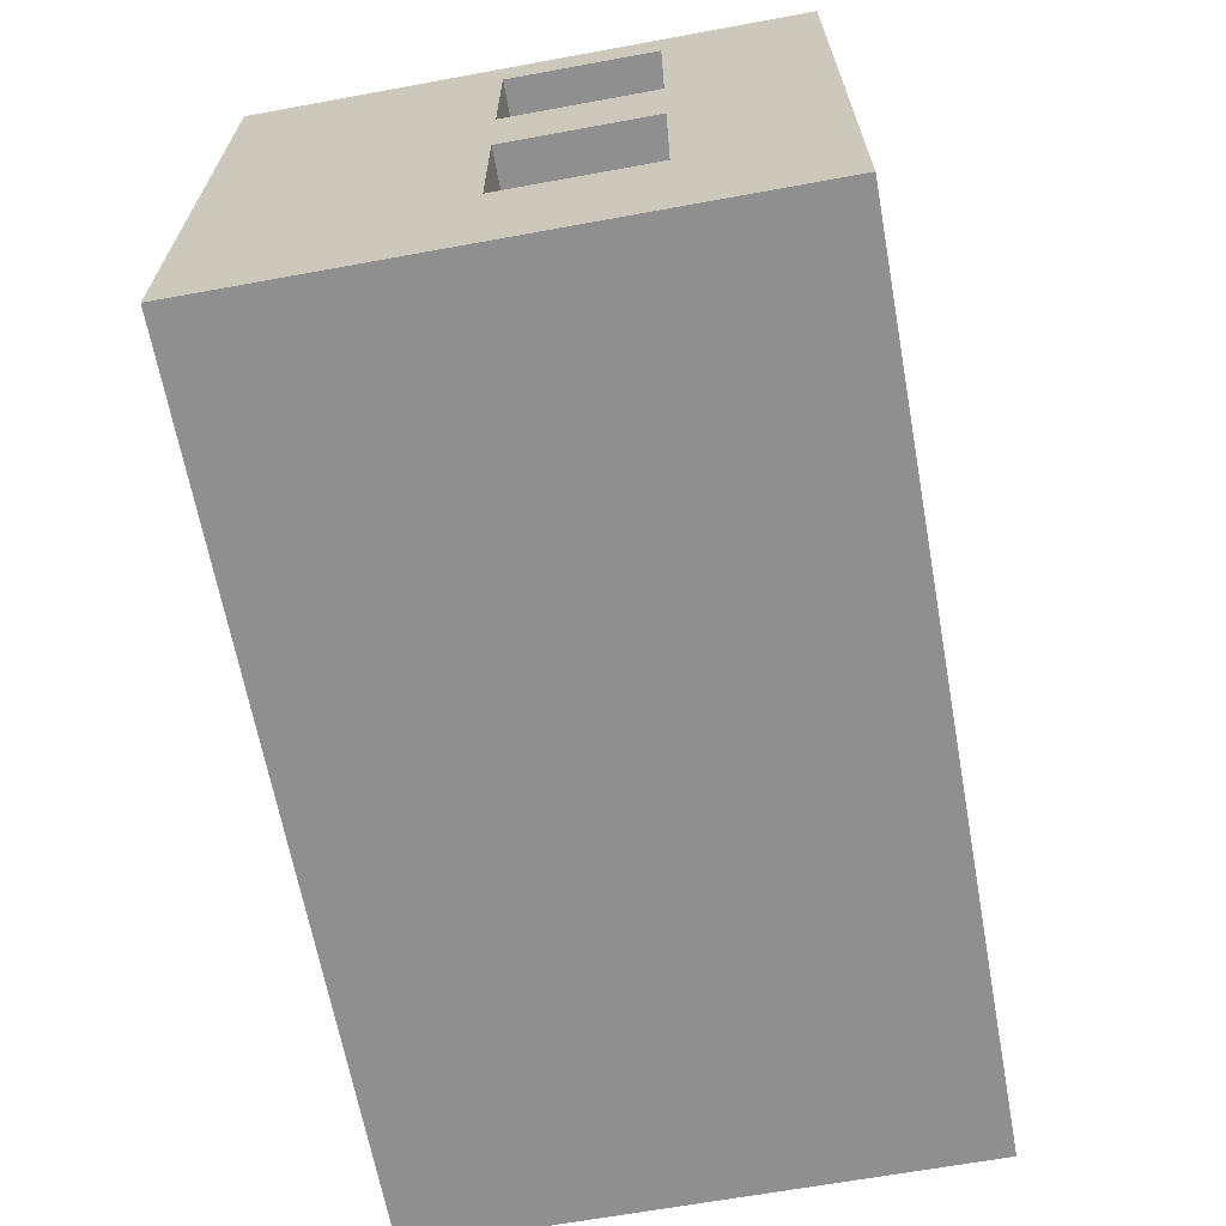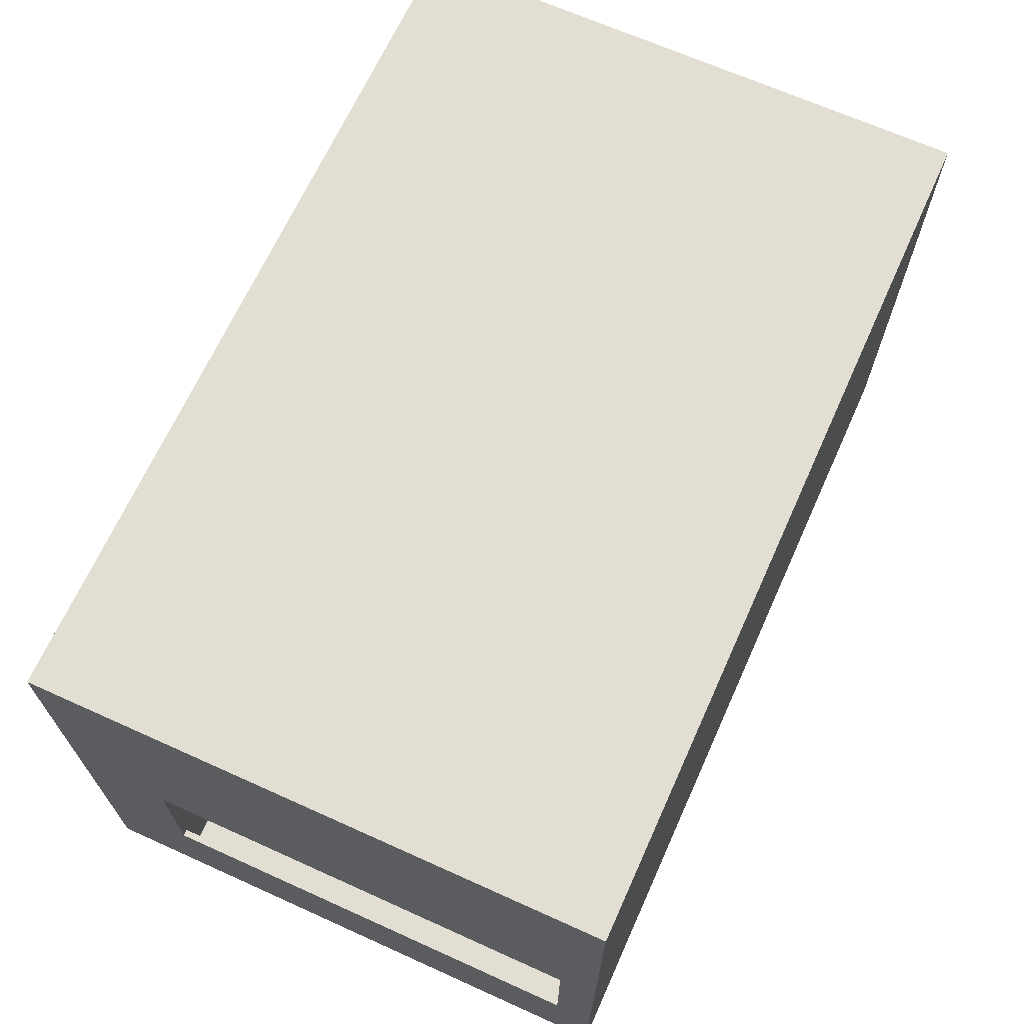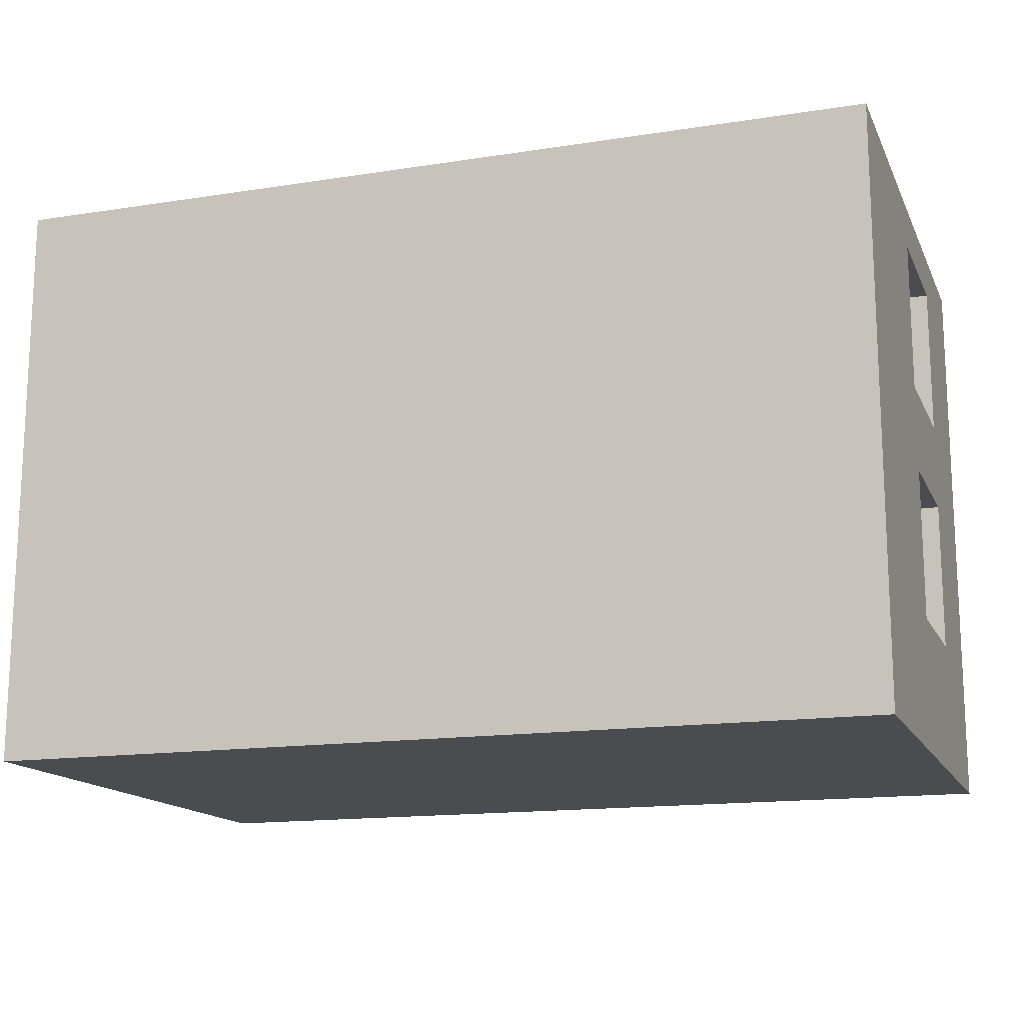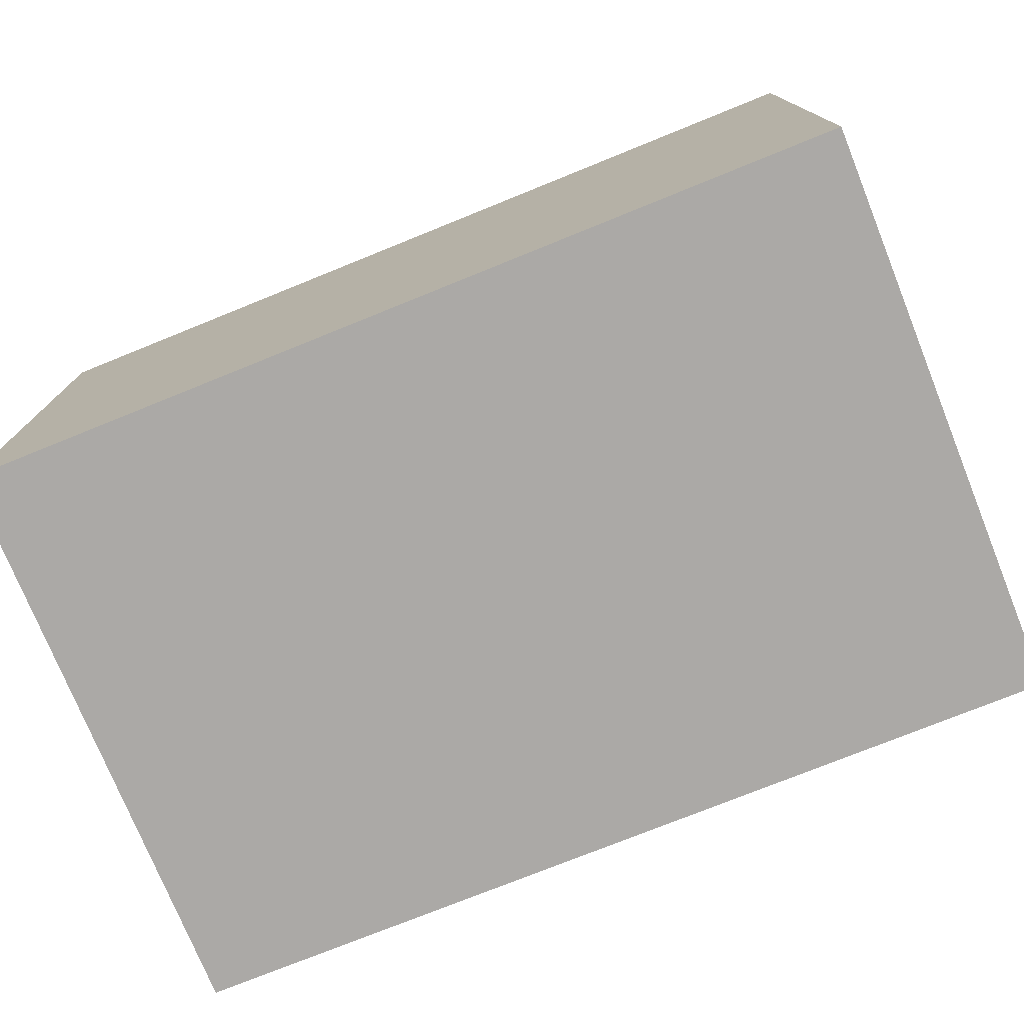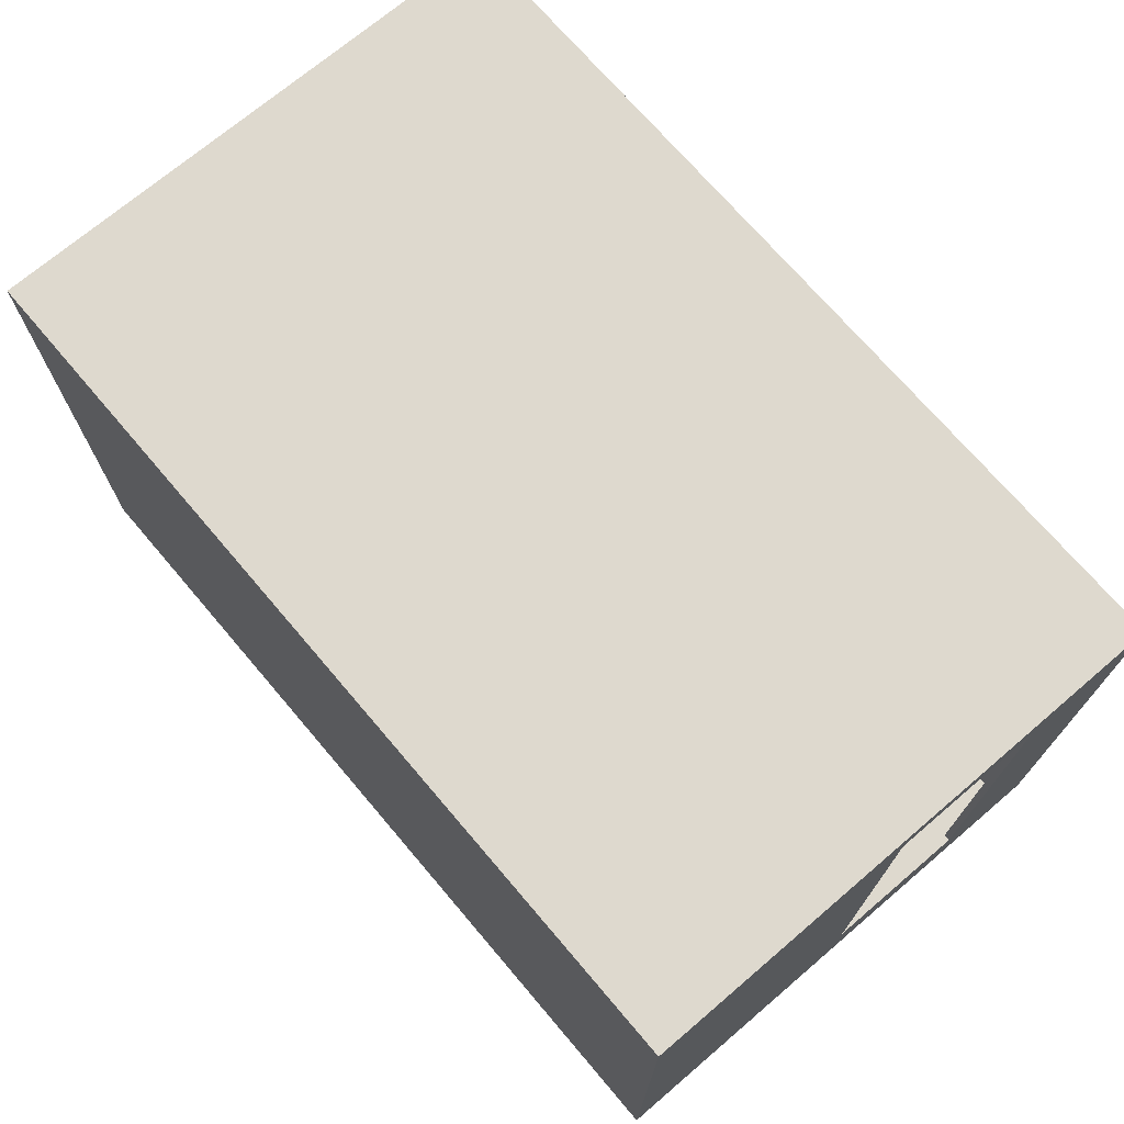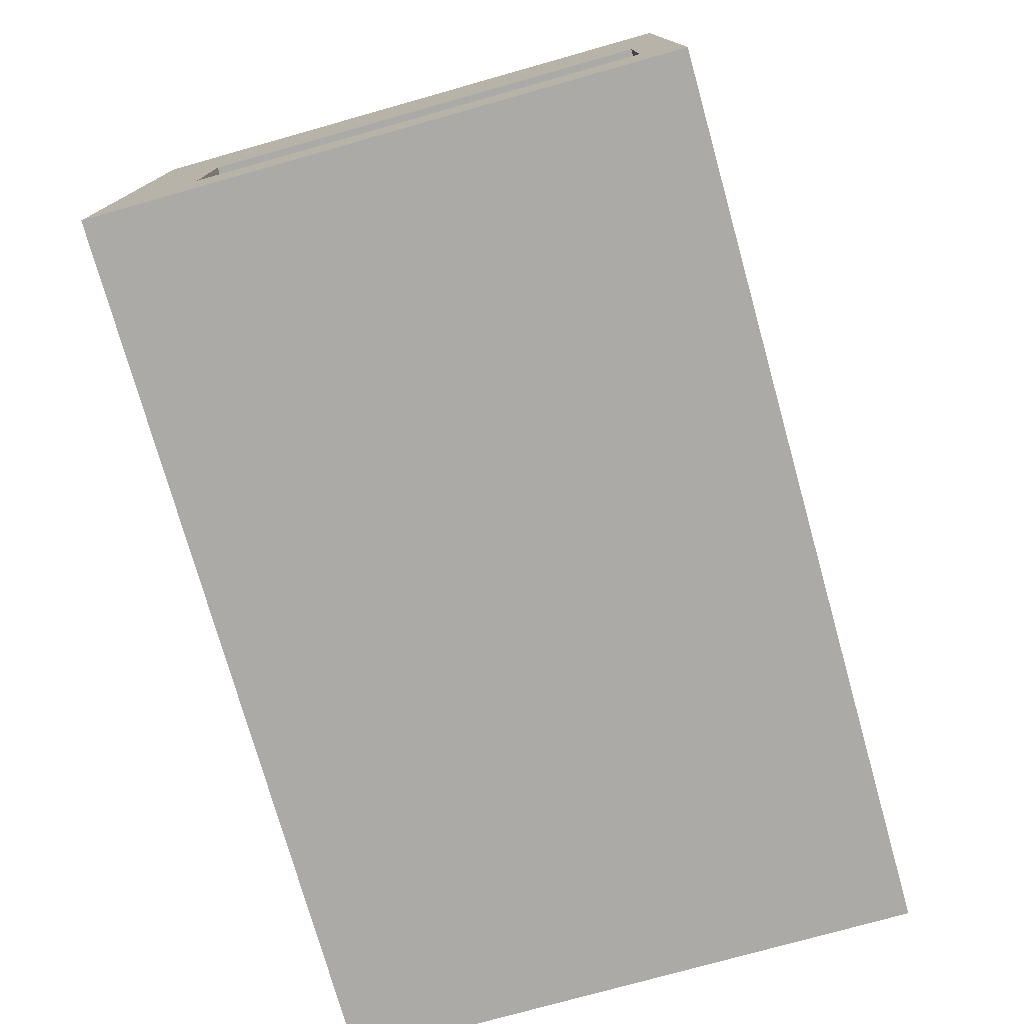
<metadata>
{"format":"obj","ext":"obj","renderer":"f3d","projection":"perspective","resolution":1024,"background":"white","views":[{"elev":-65.4,"azim":-79.6,"up":"+Y"},{"elev":67.4,"azim":114.3,"up":"+Z"},{"elev":-15.1,"azim":-161.6,"up":"+Y"},{"elev":-75.6,"azim":-158.0,"up":"+Z"},{"elev":71.6,"azim":49.6,"up":"+Y"},{"elev":-75.9,"azim":105.7,"up":"+Z"}]}
</metadata>
<code>
o Chambre1_RDC_Cube.010
v -2.152 -0.5 1.352
v -2.152 -0.5 -1.583
v 0.2565 -0.5 -1.583
v 2.575 -0.5 -1.583
v 2.575 -0.5 1.352
v 0.2565 -0.5 1.352
v -2.152 0.2319 1.352
v -2.152 0.2319 0.5592
v -2.152 0.2319 -0.2352
v -2.152 0.2319 -1.583
v -2.152 1.819 1.352
v -2.152 1.53 0.5592
v -2.152 1.05 0.5592
v -1.851 0.2319 0.5592
v -1.851 0.2319 -0.2352
v -2.152 1.05 -0.2352
v -2.152 1.53 -0.2352
v -2.152 2.047 -1.583
v -2.152 2.063 1.352
v -2.152 2.063 0.5592
v -1.851 1.05 0.5592
v -1.851 1.05 -0.2352
v -1.851 0.2319 1.235
v -1.851 0 1.235
v -1.851 -0 -1.533
v -1.851 0.2319 -1.533
v -1.851 1.53 0.5592
v -1.851 1.53 -0.2352
v -2.152 2.063 -0.2352
v -2.152 2.063 -1.583
v -2.152 2.6 1.352
v -2.152 2.6 -1.583
v -2.152 2.348 -0.2352
v -2.152 2.348 0.5592
v -1.851 2.063 0.5592
v -1.851 2.063 1.235
v -1.851 2.063 -0.2352
v -1.851 2.063 -1.533
v -0.8293 2.063 1.235
v -0.8293 0 1.235
v 2.575 -0 -0.9241
v 2.539 -0 -0.9241
v 2.539 -0 -1.295
v 2.288 -0 -1.295
v 2.288 -0 -1.533
v 1.965 -0 -1.533
v -0.3465 -0 -1.533
v -0.3465 -0 -1.289
v -0.8049 -0 -1.289
v -0.8049 -0 -1.533
v -0.3709 0 1.235
v 1.941 0 1.235
v 2.263 0 1.235
v 2.515 0 1.235
v 2.532 0 -0.119
v 2.575 0 -0.119
v -0.8049 2.063 -1.533
v 0.2565 2.6 1.352
v 2.575 2.6 1.352
v 2.575 2.6 -1.583
v 0.2565 2.6 -1.583
v -1.851 2.348 -0.2352
v -1.851 2.348 0.5592
v -1.851 2.348 1.235
v -1.851 2.348 -1.533
v -1.851 2.4 1.235
v -0.8293 2.4 1.235
v -0.3709 2.063 1.235
v 2.575 2.063 -0.9241
v 2.539 2.063 -0.9241
v 2.539 2.063 -1.295
v 2.288 2.063 -1.295
v 2.288 2.063 -1.533
v 1.965 2.063 -1.533
v -0.3465 2.063 -1.533
v -0.3465 2.063 -1.289
v -0.8049 2.063 -1.289
v 1.941 2.063 1.235
v 2.263 2.063 1.235
v 2.515 2.063 1.235
v 2.532 2.063 -0.119
v 2.575 2.063 -0.119
v -0.8049 2.4 -1.533
v -1.851 2.4 -1.533
v 2.575 2.4 -0.119
v 2.532 2.4 -0.119
v 2.515 2.4 1.235
v 2.263 2.4 1.235
v 1.941 2.4 1.235
v -0.3709 2.4 1.235
v -0.8049 2.4 -1.289
v -0.3465 2.4 -1.289
v -0.3465 2.4 -1.533
v 1.965 2.4 -1.533
v 2.288 2.4 -1.533
v 2.288 2.4 -1.295
v 2.539 2.4 -1.295
v 2.539 2.4 -0.9241
v 2.575 2.4 -0.9241
f 3 4 6
f 9 2 1
f 13 8 7
f 16 17 18
f 20 12 11
f 24 15 14
f 18 17 29
f 31 33 34
f 23 21 36
f 28 22 38
f 40 23 39
f 48 52 55
f 26 50 57
f 58 59 61
f 63 64 36
f 65 63 62
f 64 67 39
f 51 40 39
f 70 42 41
f 43 42 70
f 44 43 71
f 45 44 72
f 46 45 73
f 47 46 74
f 48 47 75
f 49 48 76
f 50 49 77
f 52 51 68
f 53 52 78
f 54 53 79
f 55 54 80
f 55 81 82
f 83 65 57
f 66 64 63
f 92 94 86
f 67 90 68
f 98 70 69
f 98 97 71
f 97 96 72
f 96 95 73
f 95 94 74
f 94 93 75
f 93 92 76
f 92 91 77
f 91 83 57
f 90 89 78
f 89 88 79
f 88 87 80
f 87 86 81
f 81 86 85
f 69 4 60
f 5 56 82
f 59 58 6
f 61 60 4
f 58 11 6
f 10 18 61
f 6 1 2
f 2 3 6
f 4 5 6
f 1 7 8
f 8 9 1
f 10 2 9
f 7 11 13
f 12 13 11
f 18 10 16
f 16 13 12
f 10 9 16
f 16 12 17
f 19 20 11
f 14 23 24
f 24 25 15
f 26 15 25
f 30 18 29
f 32 30 33
f 20 19 34
f 30 29 33
f 34 19 31
f 31 32 33
f 35 36 27
f 23 14 21
f 21 27 36
f 38 37 28
f 28 27 21
f 22 15 26
f 28 21 22
f 26 38 22
f 36 39 23
f 40 24 23
f 56 41 42
f 42 43 44
f 44 45 46
f 46 47 48
f 49 50 25
f 44 46 55
f 49 25 24
f 42 44 55
f 48 49 51
f 24 40 49
f 51 52 48
f 53 54 55
f 55 56 42
f 46 48 55
f 40 51 49
f 53 55 52
f 57 38 26
f 26 25 50
f 61 32 31
f 31 58 61
f 59 60 61
f 35 63 36
f 37 38 65
f 62 37 65
f 39 36 64
f 64 66 67
f 68 51 39
f 69 70 41
f 71 43 70
f 72 44 71
f 73 45 72
f 74 46 73
f 75 47 74
f 76 48 75
f 77 49 76
f 57 50 77
f 78 52 68
f 79 53 78
f 80 54 79
f 81 55 80
f 56 55 82
f 38 57 65
f 83 84 65
f 63 65 84
f 84 66 63
f 99 85 98
f 86 87 88
f 88 89 86
f 90 91 92
f 66 84 91
f 92 93 94
f 84 83 91
f 92 86 89
f 66 91 67
f 89 90 92
f 85 86 98
f 96 97 98
f 98 86 96
f 67 91 90
f 94 95 96
f 96 86 94
f 39 67 68
f 99 98 69
f 70 98 71
f 71 97 72
f 72 96 73
f 73 95 74
f 74 94 75
f 75 93 76
f 76 92 77
f 77 91 57
f 68 90 78
f 78 89 79
f 79 88 80
f 80 87 81
f 82 81 85
f 59 85 60
f 99 69 60
f 41 4 69
f 60 85 99
f 82 85 59
f 5 4 56
f 82 59 5
f 4 41 56
f 5 59 6
f 3 61 4
f 1 6 7
f 58 31 19
f 19 11 58
f 7 6 11
f 32 61 30
f 3 2 10
f 18 30 61
f 3 10 61
f 8 14 15
f 13 21 14
f 9 15 22
f 16 22 21
f 12 27 28
f 27 12 20
f 17 28 37
f 62 33 29
f 33 62 63
f 20 34 63
f 9 8 15
f 8 13 14
f 16 9 22
f 13 16 21
f 17 12 28
f 35 27 20
f 29 17 37
f 37 62 29
f 34 33 63
f 35 20 63

</code>
